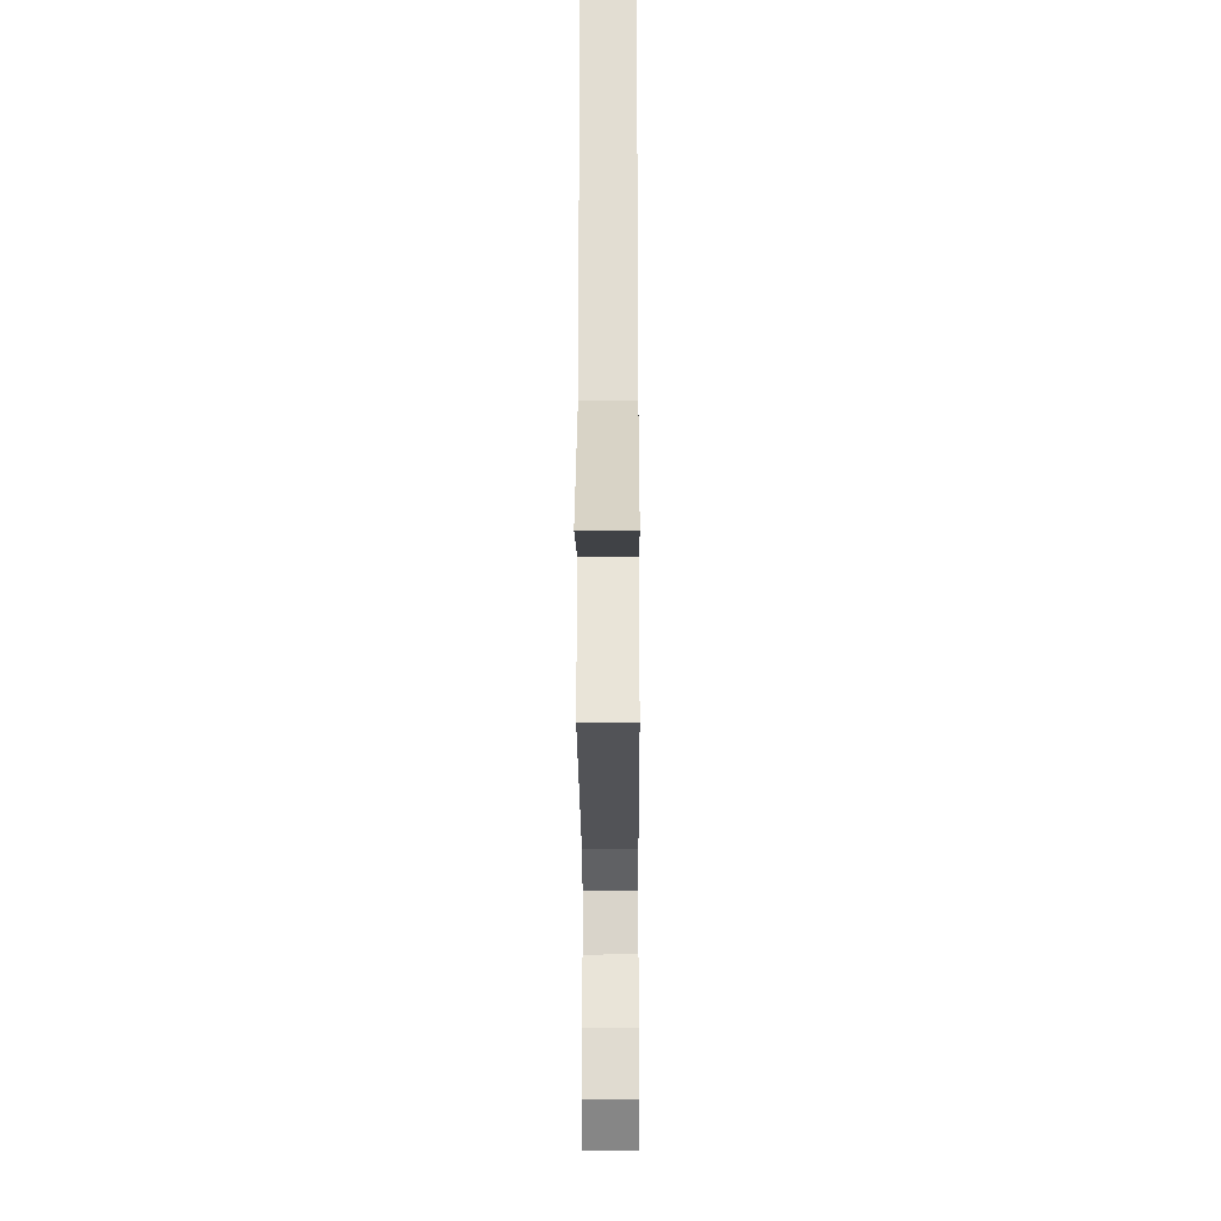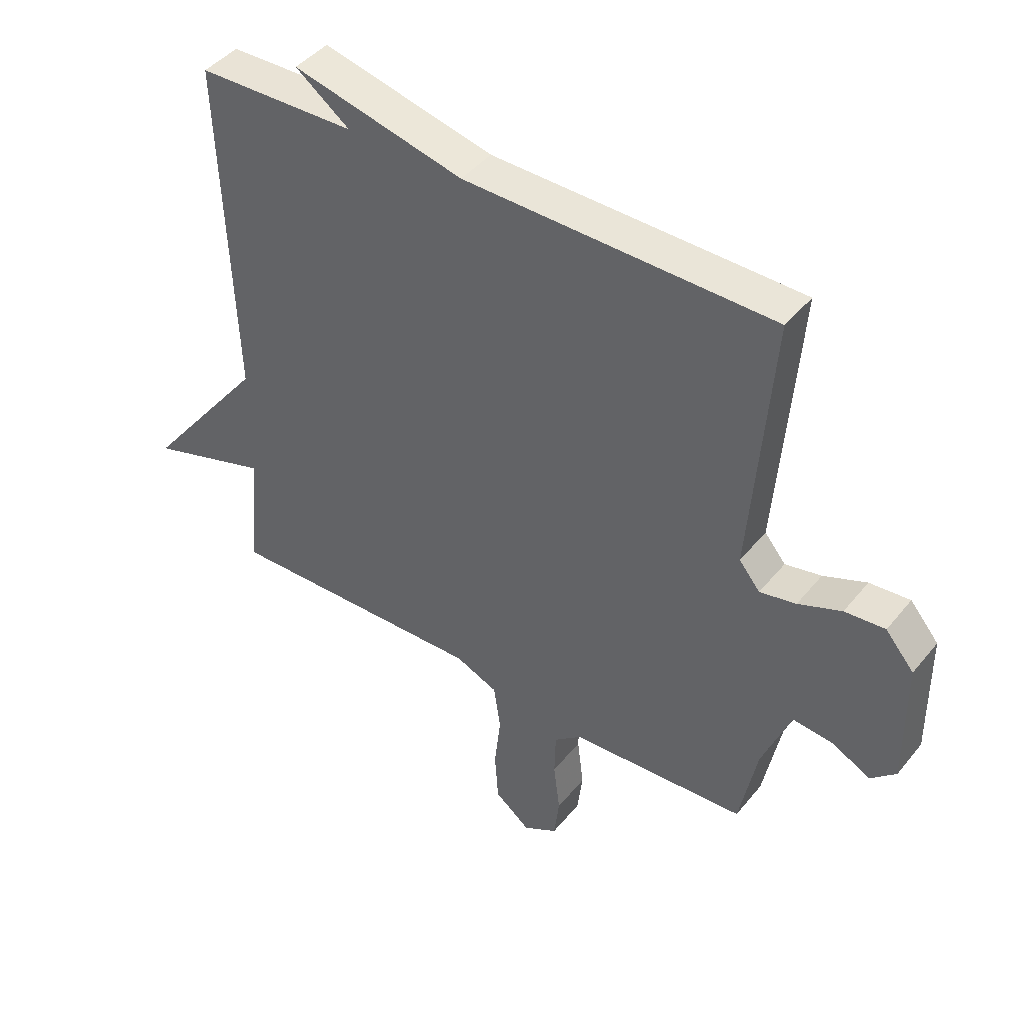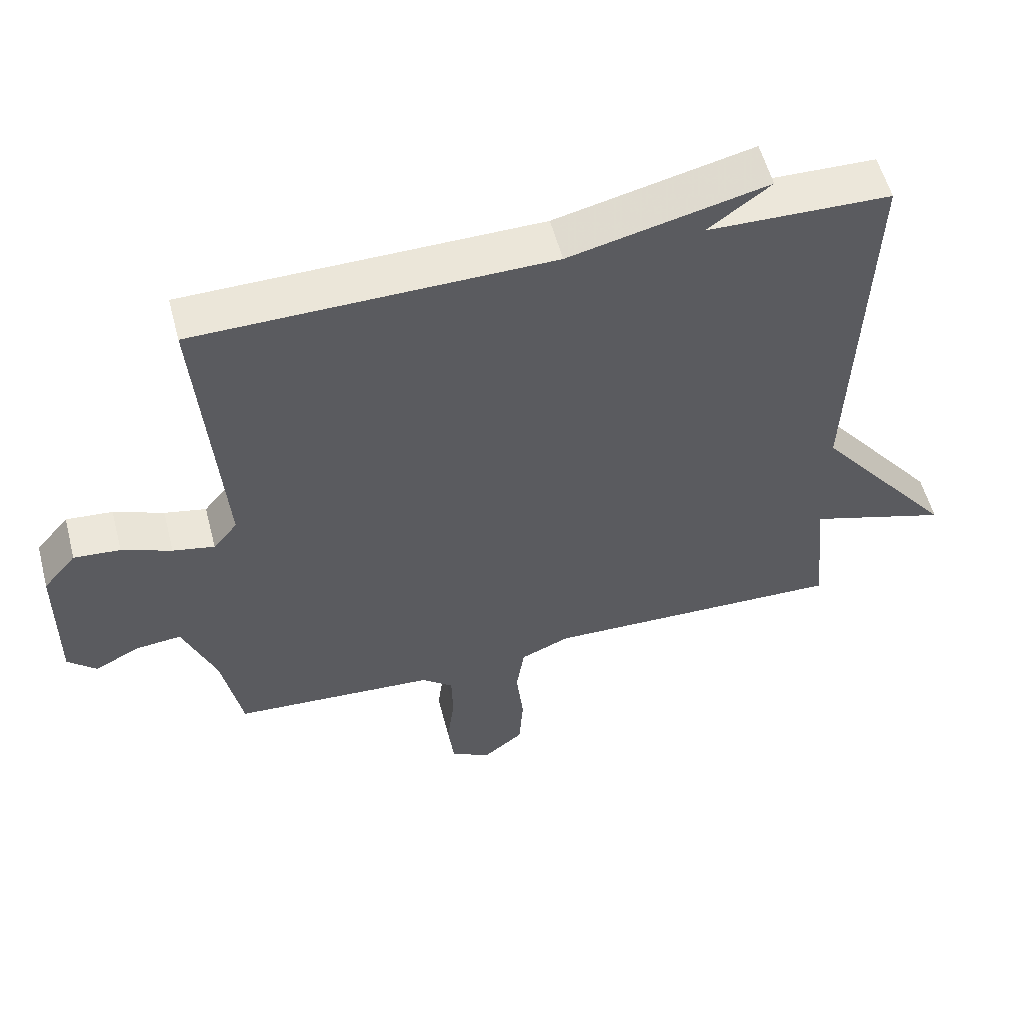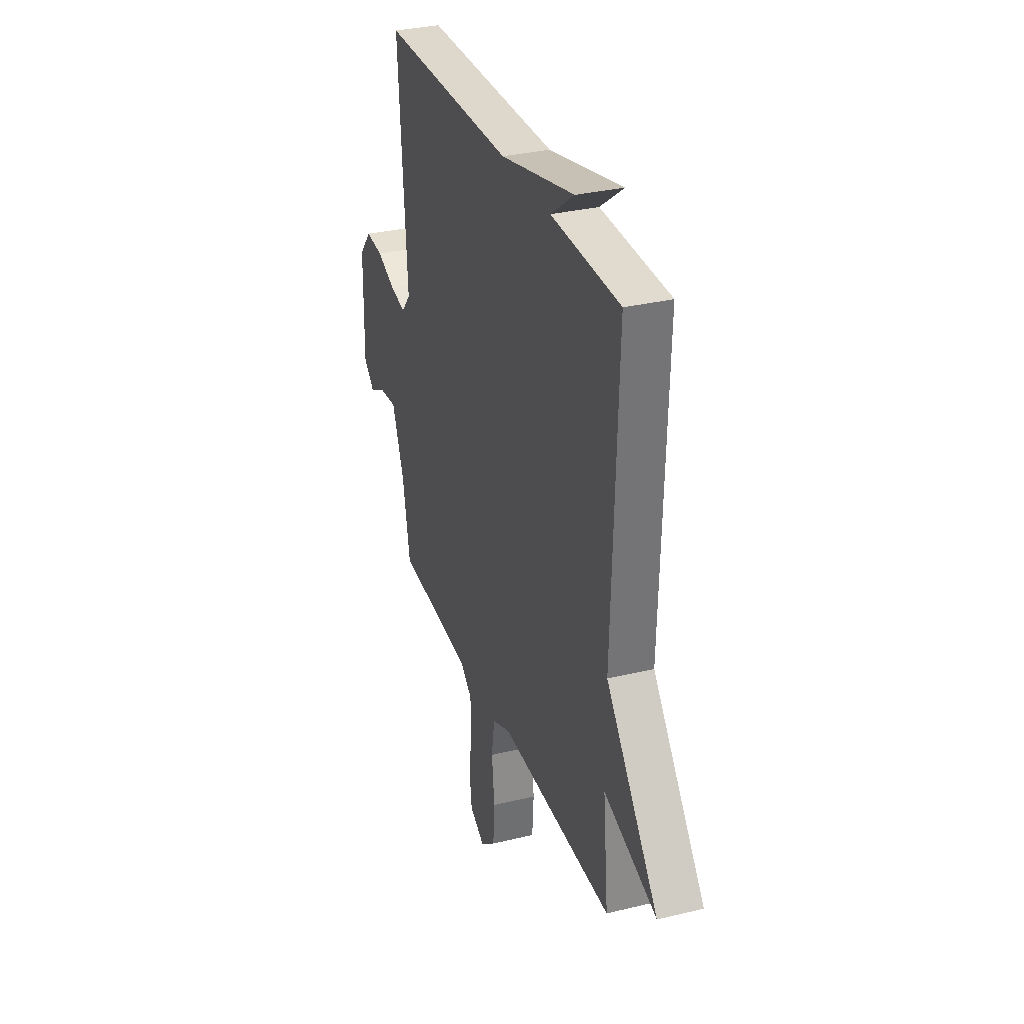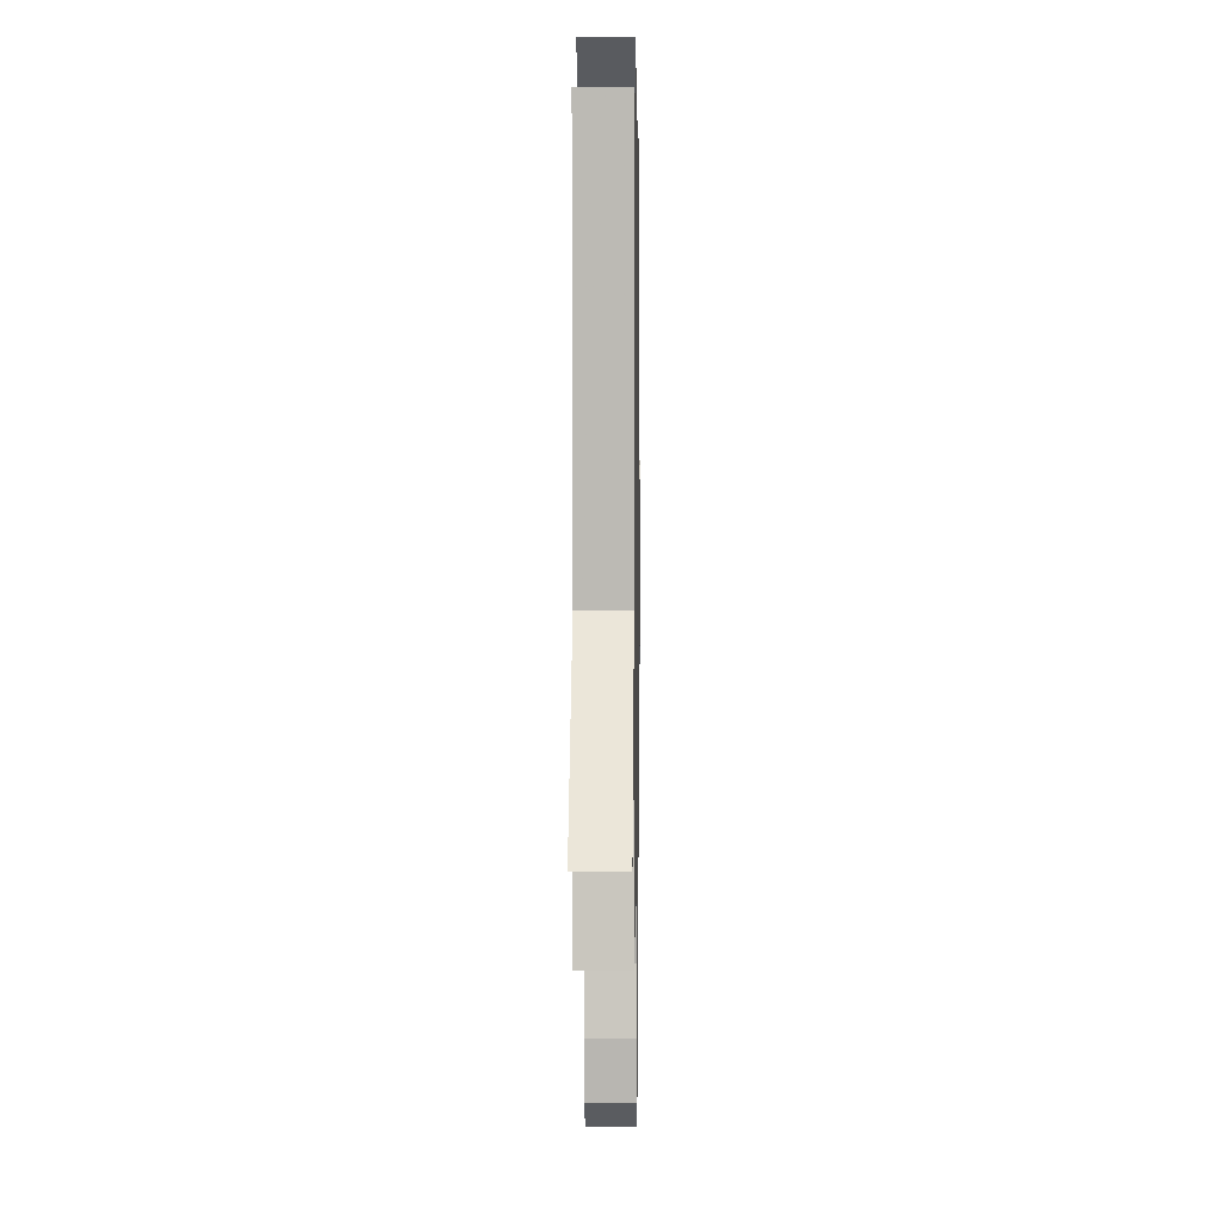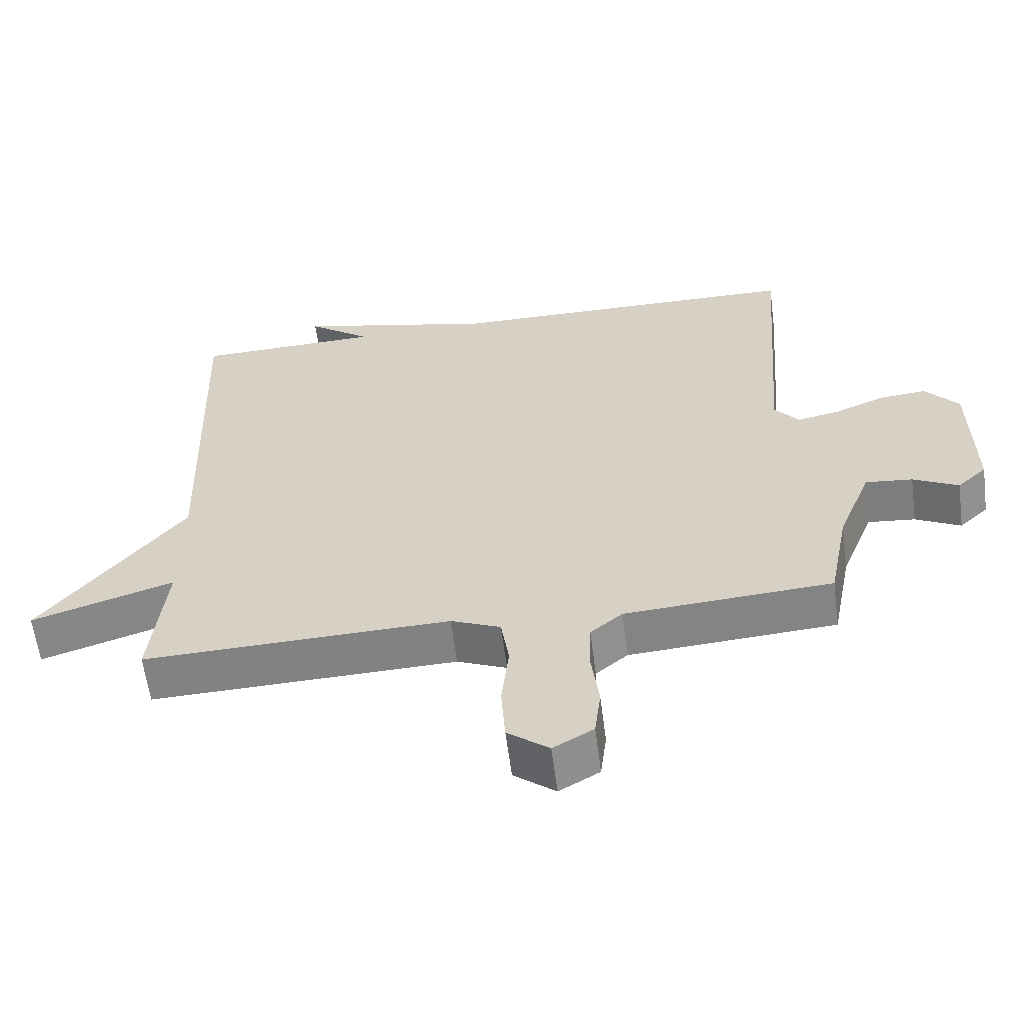
<metadata>
{"format":"obj","ext":"obj","renderer":"f3d","projection":"perspective","resolution":1024,"background":"white","views":[{"elev":-23.9,"azim":90.3,"up":"+Z"},{"elev":43.8,"azim":-143.9,"up":"+Z"},{"elev":55.8,"azim":-14.6,"up":"+Z"},{"elev":32.1,"azim":71.2,"up":"+Z"},{"elev":4.4,"azim":90.9,"up":"+Z"},{"elev":-60.5,"azim":-172.6,"up":"+Z"}]}
</metadata>
<code>
v -0.5 0.07 0.5
v 0.028 0.07 0.507
v 0.321 0.07 0.576
v 0.228 0.07 0.507
v 0.5 0.07 0.5
v 0.479 0.07 -0.089
v 0.688 0.07 -0.355
v 0.479 0.07 -0.289
v 0.5 0.07 -0.5
v 0.05 0.07 -0.488
v -0.023 0.07 -0.519
v -0.035 0.07 -0.598
v -0.024 0.07 -0.696
v -0.03 0.07 -0.784
v -0.091 0.07 -0.832
v -0.15 0.07 -0.798
v -0.159 0.07 -0.724
v -0.148 0.07 -0.636
v -0.15 0.07 -0.559
v -0.197 0.07 -0.52
v -0.5 0.07 -0.5
v -0.53 0.07 -0.346
v -0.579 0.07 -0.222
v -0.648 0.07 -0.229
v -0.714 0.07 -0.263
v -0.757 0.07 -0.223
v -0.755 0.07 -0.006
v -0.706 0.07 0.052
v -0.637 0.07 0.046
v -0.563 0.07 0.016
v -0.501 0.07 0.003
v -0.465 0.07 0.047
v -0.5 0 0.5
v 0.028 0 0.507
v 0.321 0 0.576
v 0.228 0 0.507
v 0.5 0 0.5
v 0.479 0 -0.089
v 0.688 0 -0.355
v 0.479 0 -0.289
v 0.5 0 -0.5
v 0.05 0 -0.488
v -0.023 0 -0.519
v -0.035 0 -0.598
v -0.024 0 -0.696
v -0.03 0 -0.784
v -0.091 0 -0.832
v -0.15 0 -0.798
v -0.159 0 -0.724
v -0.148 0 -0.636
v -0.15 0 -0.559
v -0.197 0 -0.52
v -0.5 0 -0.5
v -0.53 0 -0.346
v -0.579 0 -0.222
v -0.648 0 -0.229
v -0.714 0 -0.263
v -0.757 0 -0.223
v -0.755 0 -0.006
v -0.706 0 0.052
v -0.637 0 0.046
v -0.563 0 0.016
v -0.501 0 0.003
v -0.465 0 0.047
f 28 29 30
f 27 28 30
f 26 27 30
f 25 26 30
f 24 25 30
f 23 24 30 31
f 22 23 31 32
f 20 21 22 32
f 16 17 18
f 15 16 18
f 14 15 18
f 13 14 18
f 12 13 18
f 11 12 18 19
f 32 1 2
f 20 32 2
f 19 20 2
f 11 19 2
f 10 11 2
f 6 7 8
f 4 5 6
f 4 6 8
f 2 3 4
f 8 9 10
f 4 8 10
f 2 4 10
f 62 61 60
f 62 60 59
f 62 59 58
f 62 58 57
f 62 57 56
f 63 62 56 55
f 64 63 55 54
f 64 54 53 52
f 50 49 48
f 50 48 47
f 50 47 46
f 50 46 45
f 50 45 44
f 51 50 44 43
f 34 33 64
f 34 64 52
f 34 52 51
f 34 51 43
f 34 43 42
f 40 39 38
f 38 37 36
f 40 38 36
f 36 35 34
f 42 41 40
f 42 40 36
f 42 36 34
f 1 33 34 2
f 2 34 35 3
f 3 35 36 4
f 4 36 37 5
f 5 37 38 6
f 6 38 39 7
f 7 39 40 8
f 8 40 41 9
f 9 41 42 10
f 10 42 43 11
f 11 43 44 12
f 12 44 45 13
f 13 45 46 14
f 14 46 47 15
f 15 47 48 16
f 16 48 49 17
f 17 49 50 18
f 18 50 51 19
f 19 51 52 20
f 20 52 53 21
f 21 53 54 22
f 22 54 55 23
f 23 55 56 24
f 24 56 57 25
f 25 57 58 26
f 26 58 59 27
f 27 59 60 28
f 28 60 61 29
f 29 61 62 30
f 30 62 63 31
f 31 63 64 32
f 32 64 33 1

</code>
